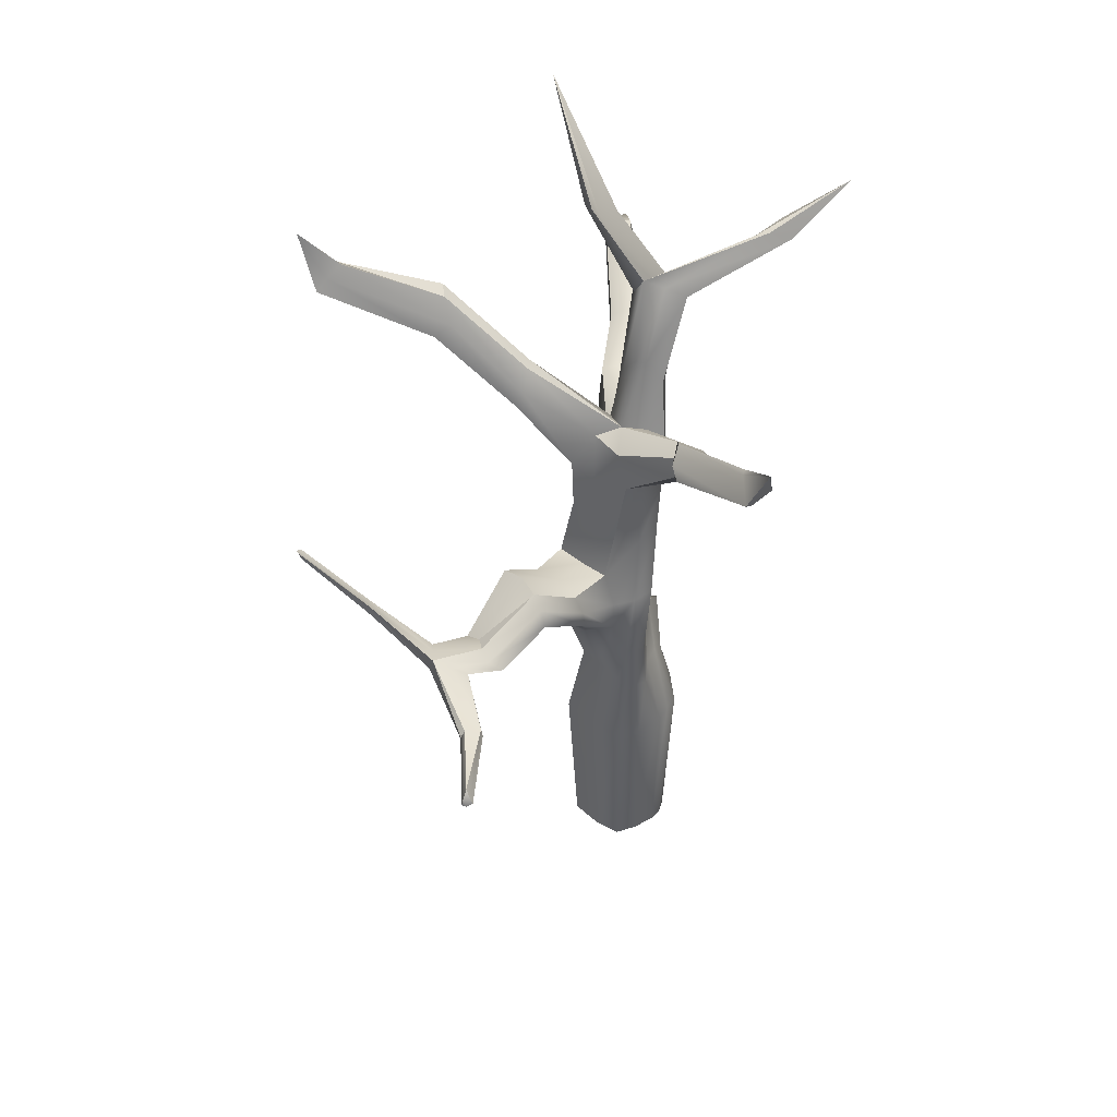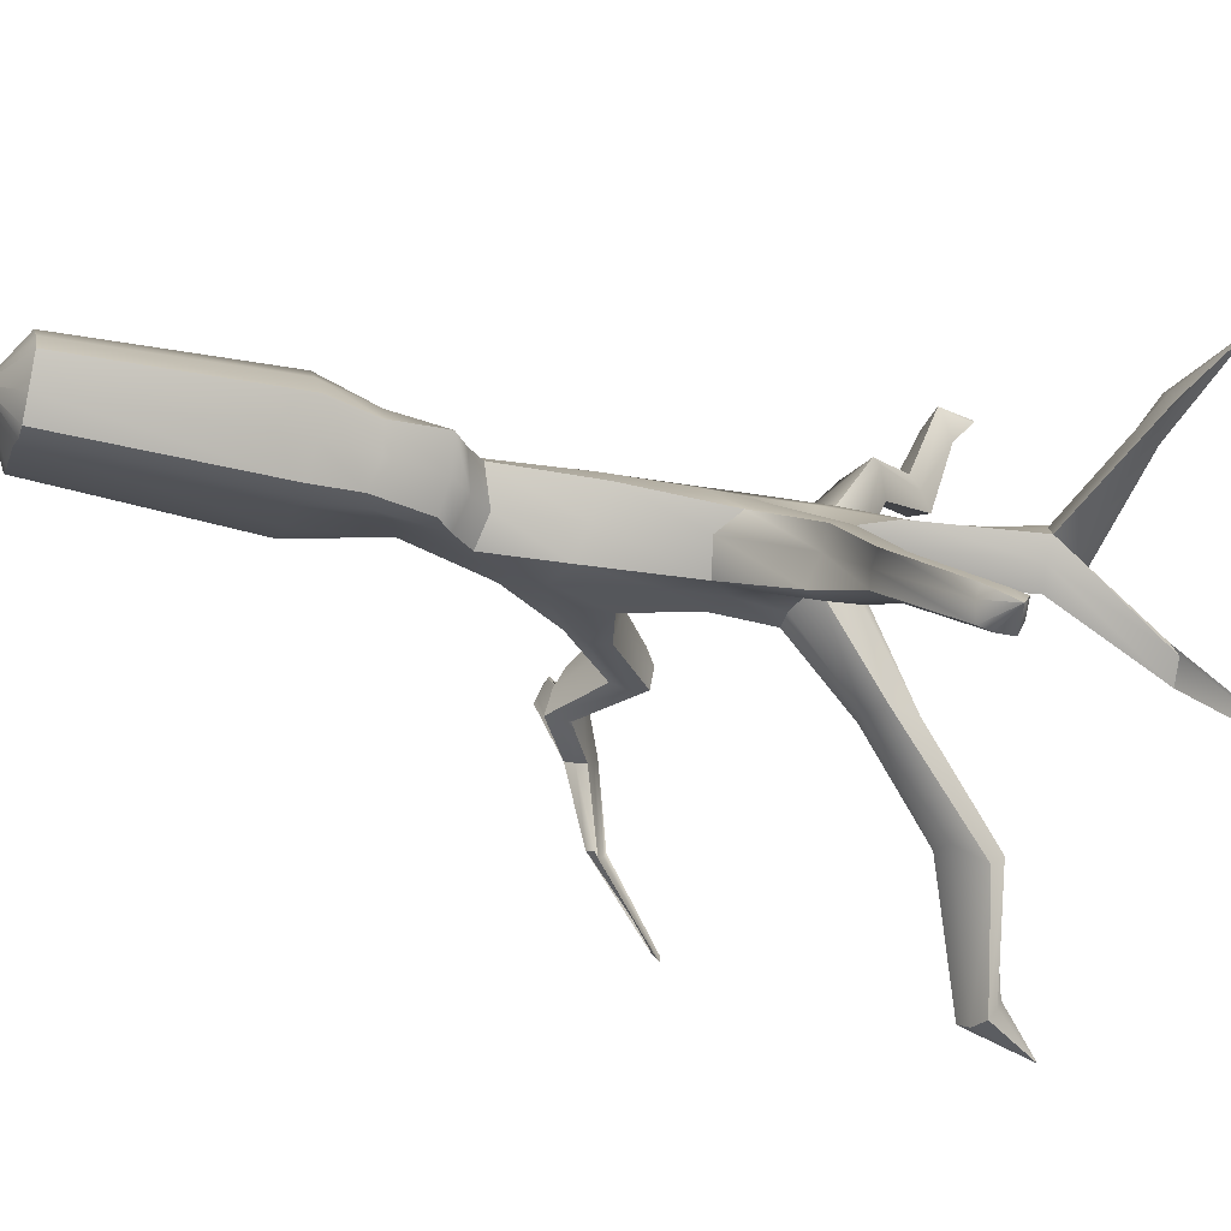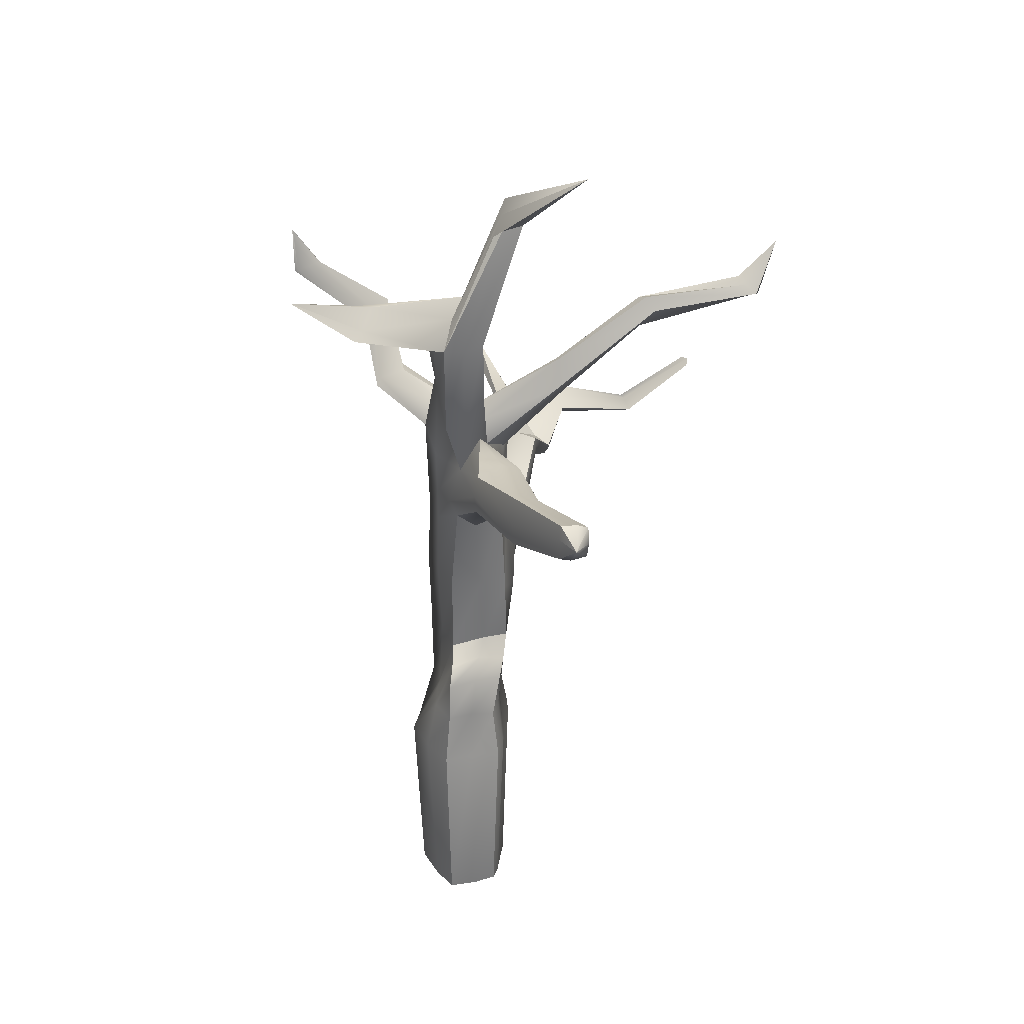
<metadata>
{"format":"obj","ext":"obj","renderer":"f3d","projection":"perspective","resolution":1024,"background":"white","views":[{"elev":46.1,"azim":-49.0,"up":"+Y"},{"elev":-36.5,"azim":73.2,"up":"+Z"},{"elev":30.0,"azim":110.1,"up":"+Y"}]}
</metadata>
<code>
v  0.7339 -8.089 -0.3616
v  0.734 -8.089 -0.3616
v  0.734 -8.089 -0.3614
v  0.7338 -8.089 -0.3615
v  0.7338 -8.089 -0.3617
v  0.7338 -8.089 -0.3614
v  0.7337 -8.089 -0.3614
v  0.7339 -8.089 -0.3613
v  0.7338 -8.089 -0.3612
v  0.734 -8.089 -0.3613
v  2.16 2.58 -1.4
v  2.178 4.481 -1.65
v  2.68 2.441 -0.5609
v  2.65 0.6941 -1.662
v  1.45 2.323 -2.195
v  -0.3808 3.548 -1.736
v  -1.125 6.176 -1.867
v  0.238 3.338 -2.006
v  -0.8019 0.6237 -2.076
v  -1.228 3.739 -1.382
v  -1.347 3.739 -0.436
v  -2.51 6.949 -0.2509
v  -2.006 0.6238 -0.2305
v  -1.399 3.604 0.7384
v  -0.8844 3.097 1.234
v  -1.788 6.387 1.472
v  -1.087 0.5445 1.698
v  -0.2783 2.963 1.38
v  0.6597 3.04 0.6964
v  0.3633 5.764 0.6616
v  2.416 0.5457 0.6482
v  1.997 2.56 0.3645
v  1.026 8.702 -1.409
v  1.481 12.11 -1.443
v  1.695 9.14 -0.3898
v  0.8321 5.935 -1.527
v  0.2398 8.474 -2.35
v  -0.893 8.03 -2.316
v  -0.369 11.29 -2.156
v  -2.376 8.531 -1.824
v  -12.18 14.55 -6.644
v  -12.16 14.82 -6.9
v  -11.95 14.54 -6.849
v  -15.53 11.98 5.053
v  -15.35 12.24 5.147
v  -15.5 12.25 4.895
v  -1.042 8.618 1.184
v  -0.3664 11.33 0.7926
v  -1.812 8.649 0.7108
v  -0.37 8.956 1.552
v  0.7181 9.157 0.6736
v  1.132 11.97 0.4425
v  10.2 17.22 -8.912
v  10.2 17.23 -8.911
v  10.21 17.22 -8.908
v  10.2 17.22 -8.911
v  10.2 17.22 -8.915
v  -0.5884 13.33 -1.853
v  -0.7369 15.04 -1.918
v  0.2001 13.73 -2.116
v  -1.579 12.9 -1.745
v  -1.592 12.56 -0.543
v  -1.681 14.85 -0.6157
v  -2.094 10.38 -0.8069
v  -1.338 12.64 0.3695
v  -0.3596 13.45 0.7419
v  -0.5778 15.06 1.023
v  0.4835 13.88 1.138
v  1.153 13.28 0.4397
v  1.386 15.23 0.3885
v  2.168 13.54 -0.5213
v  2.897 29.2 -6.723
v  2.899 29.19 -6.725
v  2.896 29.2 -6.725
v  -5.912 23.97 -12.17
v  -5.917 23.96 -12.17
v  -5.921 23.96 -12.17
v  -0.8855 16.5 -1.189
v  -1.185 16.51 0.2256
v  -3.337 22.47 8.928
v  -3.365 22.45 8.959
v  -3.325 22.45 8.966
v  9.368 25.29 2.903
v  9.377 25.28 2.904
v  9.376 25.29 2.898
v  0.3409 17.48 3.477
v  -0.8168 16.85 3.355
v  -2.923 19.16 4.864
v  -1.287 17.24 3.155
v  -1.102 18.04 2.994
v  -3.025 19.85 4.335
v  -0.3536 18.08 2.512
v  0.267 17.05 0.4878
v  0.158 17.78 3.404
v  -1.952 19.9 4.546
v  -2.715 17.79 -3.855
v  -1.752 17.6 -4.264
v  -3.066 20.56 -7.199
v  -0.9973 18.07 -4.3
v  0.2675 16.7 -1.405
v  -1.468 19.21 -4.169
v  -2.748 22.05 -7.538
v  -1.802 19.06 -3.944
v  -2.397 18.31 -3.663
v  -3.43 20.92 -6.554
v  2.896 14.21 -3.901
v  3.627 14.47 -3.101
v  5.857 14.97 -5.172
v  4.258 14.5 -2.566
v  1.265 16.28 -1.605
v  3.942 15.96 -2.545
v  3.212 16.32 -3.317
v  5.678 16.58 -5.229
v  2.734 16.04 -3.912
v  4.282 15.22 -2.492
v  6.682 15.71 -5.071
v  2.711 14.83 -4.013
v  5.486 15.57 -5.769
v  -4.142 9.585 1.098
v  -4.191 9.052 -0.1533
v  -6.534 11.42 0.0081
v  -4.072 9.411 -1.382
v  -3.96 10.08 -1.766
v  -6.254 12.07 -1.501
v  -3.961 10.86 -1.66
v  -3.957 11.14 -0.3819
v  -6.04 12.77 -0.623
v  -4.178 10.9 0.5669
v  -4.061 10.13 0.9238
v  -6.498 12.17 0.8028
v  2.67 17.25 -0.626
v  1.913 18.64 0.0533
v  3.125 21.49 -0.3009
v  1.301 18.85 0.3997
v  1.309 17.87 -1.831
v  2.092 16.86 -1.212
v  3.276 21.25 -1.704
v  0.9455 19.49 -0.7298
v  0.9916 18.71 -1.387
v  2.005 21.79 -1.757
v  0.9975 19.64 -0.2564
v  2.08 22.75 -0.2686
v  -3.645 20.7 8.22
v  -2.933 21.32 7.48
v  -2.749 21.42 7.42
v  -2.526 20.91 8.543
v  -3.514 20.71 8.345
v  -2.474 21 8.358
v  9.423 17.76 -8.014
v  9.079 17.73 -8.551
v  8.863 17.58 -8.93
v  9.587 16.39 -8.028
v  9.529 17.21 -7.966
v  9.027 16.4 -8.947
v  9.371 16.28 -8.409
v  8.921 16.9 -8.992
v  -8.585 10.95 -1.282
v  -8.663 11.32 -0.5706
v  -10.98 12.38 -0.8586
v  -9.136 11.61 0.0127
v  -9.042 10.23 -0.9145
v  -8.916 10.61 -1.16
v  -10.81 11.73 -1.174
v  -8.948 10.88 0.9678
v  -8.821 10.43 -0.0113
v  -10.91 11.63 -0.1413
v  -9.311 11.31 0.5254
v  -11.08 12.31 0.2521
v  -4.699 22.03 -11.76
v  -4.745 22.36 -11.31
v  -4.974 22.59 -10.88
v  -5.997 21.61 -11.27
v  -5.378 21.78 -11.67
v  -5.547 22.1 -11.13
v  2.864 22.45 -1.048
v  5.788 23.86 1.186
v  6.992 23.39 1.061
v  7.979 23.38 0.9464
v  6.739 23.64 2.222
v  6.101 24 1.598
v  7.413 23.49 1.696
v  1.603 25.7 -2.378
v  0.4565 26.2 -2.29
v  -0.0247 26.74 -2.265
v  0.852 26.05 -3.364
v  1.555 25.97 -2.739
v  0.4195 26.32 -2.978
v  0.734 -8.089 -0.3617
v  0.7341 -8.089 -0.3616
v  0.7342 -8.089 -0.3616
v  0.7342 -8.089 -0.3614
v  0.7341 -8.089 -0.3613
v  0.7342 -8.089 -0.3613
v  0.734 -8.089 -0.3612
v  2.137 4.905 -0.5174
v  1.391 5.218 -1.549
v  0.6696 4.904 -2.409
v  0.8249 2.521 -2.208
v  1.228 0.6501 -2.599
v  0.7821 0.628 1.819
v  1.341 3.1 0.5403
v  0.6188 -7.055 -2.121
v  -0.6953 -7.055 -1.845
v  -1.521 -7.055 -1.435
v  -1.647 -7.055 -0.0935
v  -1.51 -7.015 0.9662
v  -0.6979 -7.016 1.415
v  0.2111 -7.015 1.679
v  2.959 -6.969 -0.6444
v  2.342 -6.969 -1.604
v  1.689 -6.969 -2.266
v  1.263 -6.969 1.437
v  2.327 -6.969 0.3166
v  1.118 -6.971 -2.257
v  0.737 -7.013 1.685
v  -11.38 12.04 -0.6669
v  -12.64 10.88 2.077
v  -12.81 11.25 2.247
v  -12.6 11.49 2.282
v  -12.16 11.18 2.806
v  -12.52 10.96 2.281
v  -12.07 11.34 2.637
v  -11.2 12.84 -3.988
v  -11.06 12.36 -4.201
v  -11.05 12.14 -4.106
v  -10.68 12.43 -4.562
v  -11.16 12.74 -4.162
v  -10.72 12.32 -4.293
v  0.7339 -8.089 -0.3615
v  0.7341 -8.089 -0.3615
v  0.7337 -8.089 -0.3616
v  0.7337 -8.089 -0.3612
v  0.7339 -8.089 -0.3612
v  3.322 0.5878 -0.6276
v  1.32 4.335 -2.481
v  2.947 4.335 -0.7145
v  1.889 0.5878 -2.6
v  0.6222 0.5842 -2.403
v  -2.413 7.014 -1.402
v  -0.1181 5.717 -2.257
v  -1.922 0.5842 -1.65
v  -2.058 7.57 0.8932
v  -1.922 0.5842 1.197
v  -1.033 5.717 1.746
v  0.1086 0.5842 1.951
v  1.388 5.564 -0.276
v  1.375 0.5878 1.754
v  0.4909 12.38 -2.257
v  2.126 12.83 -0.8587
v  -2.027 10.36 -2.023
v  -11.98 14.34 -6.294
v  -12.23 14.83 -6.635
v  -11.87 14.62 -6.973
v  -15.56 11.95 4.866
v  -15.34 12.12 5.226
v  -15.21 12.5 4.8
v  0.3742 12.07 1.119
v  -2.027 10.36 0.3613
v  10.21 17.22 -8.908
v  10.2 17.22 -8.914
v  10.2 17.23 -8.908
v  10.2 17.22 -8.914
v  -1.639 15.13 -1.788
v  0.3058 15.56 -1.556
v  -1.227 14.98 0.7066
v  0.5914 16.14 1.172
v  1.667 14.84 -0.8483
v  2.895 29.2 -6.723
v  2.899 29.19 -6.723
v  2.897 29.19 -6.725
v  -5.913 23.97 -12.16
v  -5.909 23.96 -12.17
v  -5.925 23.95 -12.17
v  -0.1225 16.86 -0.5
v  -3.335 22.44 8.924
v  -3.337 22.43 8.927
v  -3.334 22.43 8.927
v  9.363 25.29 2.897
v  9.37 25.28 2.907
v  9.38 25.28 2.897
v  -1.78 19.48 4.94
v  -3.255 19.45 4.751
v  -2.334 20.34 4.054
v  -3.899 20.36 -6.968
v  -2.608 21.54 -7.993
v  -3.109 21.84 -7.116
v  5.592 15.01 -5.7
v  6.732 14.86 -5.144
v  5.943 16.57 -4.705
v  5.44 16.29 -5.7
v  -6.646 11.6 1.144
v  -6.438 11.49 -1.192
v  -6.068 12.62 -1.495
v  -6.298 12.6 0.2649
v  3.738 21.34 -1.027
v  2.622 22.3 0.3806
v  2.615 21.37 -2.299
v  1.662 22.93 -1.039
v  -10.51 12.03 -1.328
v  -11.51 12.65 -0.3529
v  -11.15 11.46 -0.9494
v  -10.67 11.9 0.693
v  0.7341 -8.089 -0.3617
v  0.7343 -8.089 -0.3615
g Box01
f 1 2 3
f 4 5 1
f 6 7 4
f 8 9 6
f 3 10 8
f 11 12 13
f 14 15 11
f 16 17 18
f 19 20 16
f 21 22 20
f 23 24 21
f 25 26 24
f 27 28 25
f 29 30 28
f 31 13 32
f 33 34 35
f 36 37 33
f 38 39 37
f 17 40 38
f 41 42 43
f 44 45 46
f 47 48 49
f 26 50 47
f 51 52 50
f 30 35 51
f 53 54 55
f 56 57 53
f 58 59 60
f 39 61 58
f 62 63 61
f 64 65 62
f 66 67 65
f 48 68 66
f 69 70 68
f 52 71 69
f 72 73 74
f 75 76 77
f 78 63 79
f 80 81 82
f 83 84 85
f 67 86 87
f 88 89 87
f 79 89 90
f 91 92 90
f 93 92 94
f 95 86 94
f 59 96 97
f 98 99 97
f 100 99 101
f 102 103 101
f 78 103 104
f 105 96 104
f 34 106 107
f 108 109 107
f 110 111 112
f 113 114 112
f 71 109 115
f 116 111 115
f 60 114 117
f 118 106 117
f 22 119 120
f 121 122 120
f 40 122 123
f 124 125 123
f 64 125 126
f 127 128 126
f 49 128 129
f 130 119 129
f 70 131 132
f 133 134 132
f 110 135 136
f 137 131 136
f 100 138 139
f 140 135 139
f 93 134 141
f 142 138 141
f 91 143 144
f 80 145 144
f 88 146 147
f 81 143 147
f 95 145 148
f 82 146 148
f 113 149 150
f 54 151 150
f 116 152 153
f 55 149 153
f 108 154 155
f 56 152 155
f 118 151 156
f 57 154 156
f 127 157 158
f 159 160 158
f 124 161 162
f 163 157 162
f 121 164 165
f 166 161 165
f 130 160 167
f 168 164 167
f 102 169 170
f 75 171 170
f 98 172 173
f 76 169 173
f 105 171 174
f 77 172 174
f 175 176 177
f 85 178 177
f 142 179 180
f 83 176 180
f 133 178 181
f 84 179 181
f 175 182 183
f 72 184 183
f 137 185 186
f 73 182 186
f 140 184 187
f 74 185 187
f 2 188 189
f 190 191 189
f 10 191 192
f 193 194 192
f 36 195 196
f 12 197 196
f 18 197 198
f 15 199 198
f 29 200 201
f 32 195 201
f 19 202 203
f 5 204 203
f 23 204 205
f 7 206 205
f 27 206 207
f 9 208 207
f 14 209 210
f 190 211 210
f 31 212 213
f 193 209 213
f 199 211 214
f 188 202 214
f 200 208 215
f 194 212 215
f 216 217 218
f 46 219 218
f 166 220 221
f 44 217 221
f 168 219 222
f 45 220 222
f 216 223 224
f 41 225 224
f 159 226 227
f 42 223 227
f 163 225 228
f 43 226 228
f 229 1 3
f 1 188 2
f 3 2 230
f 229 4 1
f 4 231 5
f 1 5 188
f 229 6 4
f 6 232 7
f 4 7 231
f 229 8 6
f 8 233 9
f 6 9 232
f 229 3 8
f 3 230 10
f 8 10 233
f 234 11 13
f 11 235 12
f 13 12 236
f 234 14 11
f 14 237 15
f 11 15 235
f 238 16 18
f 16 239 17
f 18 17 240
f 238 19 16
f 19 241 20
f 16 20 239
f 241 21 20
f 21 242 22
f 20 22 239
f 241 23 21
f 23 243 24
f 21 24 242
f 243 25 24
f 25 244 26
f 24 26 242
f 243 27 25
f 27 245 28
f 25 28 244
f 245 29 28
f 29 246 30
f 28 30 244
f 247 31 32
f 31 234 13
f 32 13 236
f 246 33 35
f 33 248 34
f 35 34 249
f 246 36 33
f 36 240 37
f 33 37 248
f 240 38 37
f 38 250 39
f 37 39 248
f 240 17 38
f 17 239 40
f 38 40 250
f 251 41 43
f 41 252 42
f 43 42 253
f 254 44 46
f 44 255 45
f 46 45 256
f 242 47 49
f 47 257 48
f 49 48 258
f 242 26 47
f 26 244 50
f 47 50 257
f 244 51 50
f 51 249 52
f 50 52 257
f 244 30 51
f 30 246 35
f 51 35 249
f 259 53 55
f 53 260 54
f 55 54 261
f 259 56 53
f 56 262 57
f 53 57 260
f 248 58 60
f 58 263 59
f 60 59 264
f 248 39 58
f 39 250 61
f 58 61 263
f 250 62 61
f 62 265 63
f 61 63 263
f 250 64 62
f 64 258 65
f 62 65 265
f 258 66 65
f 66 266 67
f 65 67 265
f 258 48 66
f 48 257 68
f 66 68 266
f 257 69 68
f 69 267 70
f 68 70 266
f 257 52 69
f 52 249 71
f 69 71 267
f 268 72 74
f 72 269 73
f 74 73 270
f 271 75 77
f 75 272 76
f 77 76 273
f 274 78 79
f 78 263 63
f 79 63 265
f 275 80 82
f 80 276 81
f 82 81 277
f 278 83 85
f 83 279 84
f 85 84 280
f 265 67 87
f 67 266 86
f 87 86 281
f 281 88 87
f 88 282 89
f 87 89 265
f 274 79 90
f 79 265 89
f 90 89 282
f 282 91 90
f 91 283 92
f 90 92 274
f 266 93 94
f 93 274 92
f 94 92 283
f 283 95 94
f 95 281 86
f 94 86 266
f 264 59 97
f 59 263 96
f 97 96 284
f 284 98 97
f 98 285 99
f 97 99 264
f 274 100 101
f 100 264 99
f 101 99 285
f 285 102 101
f 102 286 103
f 101 103 274
f 263 78 104
f 78 274 103
f 104 103 286
f 286 105 104
f 105 284 96
f 104 96 263
f 249 34 107
f 34 248 106
f 107 106 287
f 287 108 107
f 108 288 109
f 107 109 249
f 264 110 112
f 110 267 111
f 112 111 289
f 289 113 112
f 113 290 114
f 112 114 264
f 267 71 115
f 71 249 109
f 115 109 288
f 288 116 115
f 116 289 111
f 115 111 267
f 248 60 117
f 60 264 114
f 117 114 290
f 290 118 117
f 118 287 106
f 117 106 248
f 239 22 120
f 22 242 119
f 120 119 291
f 291 121 120
f 121 292 122
f 120 122 239
f 250 40 123
f 40 239 122
f 123 122 292
f 292 124 123
f 124 293 125
f 123 125 250
f 258 64 126
f 64 250 125
f 126 125 293
f 293 127 126
f 127 294 128
f 126 128 258
f 242 49 129
f 49 258 128
f 129 128 294
f 294 130 129
f 130 291 119
f 129 119 242
f 266 70 132
f 70 267 131
f 132 131 295
f 295 133 132
f 133 296 134
f 132 134 266
f 267 110 136
f 110 264 135
f 136 135 297
f 297 137 136
f 137 295 131
f 136 131 267
f 264 100 139
f 100 274 138
f 139 138 298
f 298 140 139
f 140 297 135
f 139 135 264
f 274 93 141
f 93 266 134
f 141 134 296
f 296 142 141
f 142 298 138
f 141 138 274
f 283 91 144
f 91 282 143
f 144 143 276
f 276 80 144
f 80 275 145
f 144 145 283
f 282 88 147
f 88 281 146
f 147 146 277
f 277 81 147
f 81 276 143
f 147 143 282
f 281 95 148
f 95 283 145
f 148 145 275
f 275 82 148
f 82 277 146
f 148 146 281
f 290 113 150
f 113 289 149
f 150 149 261
f 261 54 150
f 54 260 151
f 150 151 290
f 289 116 153
f 116 288 152
f 153 152 259
f 259 55 153
f 55 261 149
f 153 149 289
f 288 108 155
f 108 287 154
f 155 154 262
f 262 56 155
f 56 259 152
f 155 152 288
f 287 118 156
f 118 290 151
f 156 151 260
f 260 57 156
f 57 262 154
f 156 154 287
f 294 127 158
f 127 293 157
f 158 157 299
f 299 159 158
f 159 300 160
f 158 160 294
f 293 124 162
f 124 292 161
f 162 161 301
f 301 163 162
f 163 299 157
f 162 157 293
f 292 121 165
f 121 291 164
f 165 164 302
f 302 166 165
f 166 301 161
f 165 161 292
f 291 130 167
f 130 294 160
f 167 160 300
f 300 168 167
f 168 302 164
f 167 164 291
f 286 102 170
f 102 285 169
f 170 169 272
f 272 75 170
f 75 271 171
f 170 171 286
f 285 98 173
f 98 284 172
f 173 172 273
f 273 76 173
f 76 272 169
f 173 169 285
f 284 105 174
f 105 286 171
f 174 171 271
f 271 77 174
f 77 273 172
f 174 172 284
f 295 175 177
f 175 298 176
f 177 176 278
f 278 85 177
f 85 280 178
f 177 178 295
f 298 142 180
f 142 296 179
f 180 179 279
f 279 83 180
f 83 278 176
f 180 176 298
f 296 133 181
f 133 295 178
f 181 178 280
f 280 84 181
f 84 279 179
f 181 179 296
f 298 175 183
f 175 295 182
f 183 182 269
f 269 72 183
f 72 268 184
f 183 184 298
f 295 137 186
f 137 297 185
f 186 185 270
f 270 73 186
f 73 269 182
f 186 182 295
f 297 140 187
f 140 298 184
f 187 184 268
f 268 74 187
f 74 270 185
f 187 185 297
f 230 2 189
f 2 188 188
f 189 188 303
f 303 190 189
f 190 304 191
f 189 191 230
f 233 10 192
f 10 230 191
f 192 191 304
f 304 193 192
f 193 194 194
f 192 194 233
f 240 36 196
f 36 246 195
f 196 195 236
f 236 12 196
f 12 235 197
f 196 197 240
f 238 18 198
f 18 240 197
f 198 197 235
f 235 15 198
f 15 237 199
f 198 199 238
f 246 29 201
f 29 245 200
f 201 200 247
f 247 32 201
f 32 236 195
f 201 195 246
f 241 19 203
f 19 238 202
f 203 202 188
f 188 5 203
f 5 231 204
f 203 204 241
f 243 23 205
f 23 241 204
f 205 204 231
f 231 7 205
f 7 232 206
f 205 206 243
f 245 27 207
f 27 243 206
f 207 206 232
f 232 9 207
f 9 233 208
f 207 208 245
f 237 14 210
f 14 234 209
f 210 209 304
f 304 190 210
f 190 303 211
f 210 211 237
f 234 31 213
f 31 247 212
f 213 212 194
f 194 193 213
f 193 304 209
f 213 209 234
f 238 199 214
f 199 237 211
f 214 211 303
f 303 188 214
f 188 188 202
f 214 202 238
f 247 200 215
f 200 245 208
f 215 208 233
f 233 194 215
f 194 194 212
f 215 212 247
f 300 216 218
f 216 301 217
f 218 217 254
f 254 46 218
f 46 256 219
f 218 219 300
f 301 166 221
f 166 302 220
f 221 220 255
f 255 44 221
f 44 254 217
f 221 217 301
f 302 168 222
f 168 300 219
f 222 219 256
f 256 45 222
f 45 255 220
f 222 220 302
f 301 216 224
f 216 300 223
f 224 223 252
f 252 41 224
f 41 251 225
f 224 225 301
f 300 159 227
f 159 299 226
f 227 226 253
f 253 42 227
f 42 252 223
f 227 223 300
f 299 163 228
f 163 301 225
f 228 225 251
f 251 43 228
f 43 253 226
f 228 226 299

</code>
